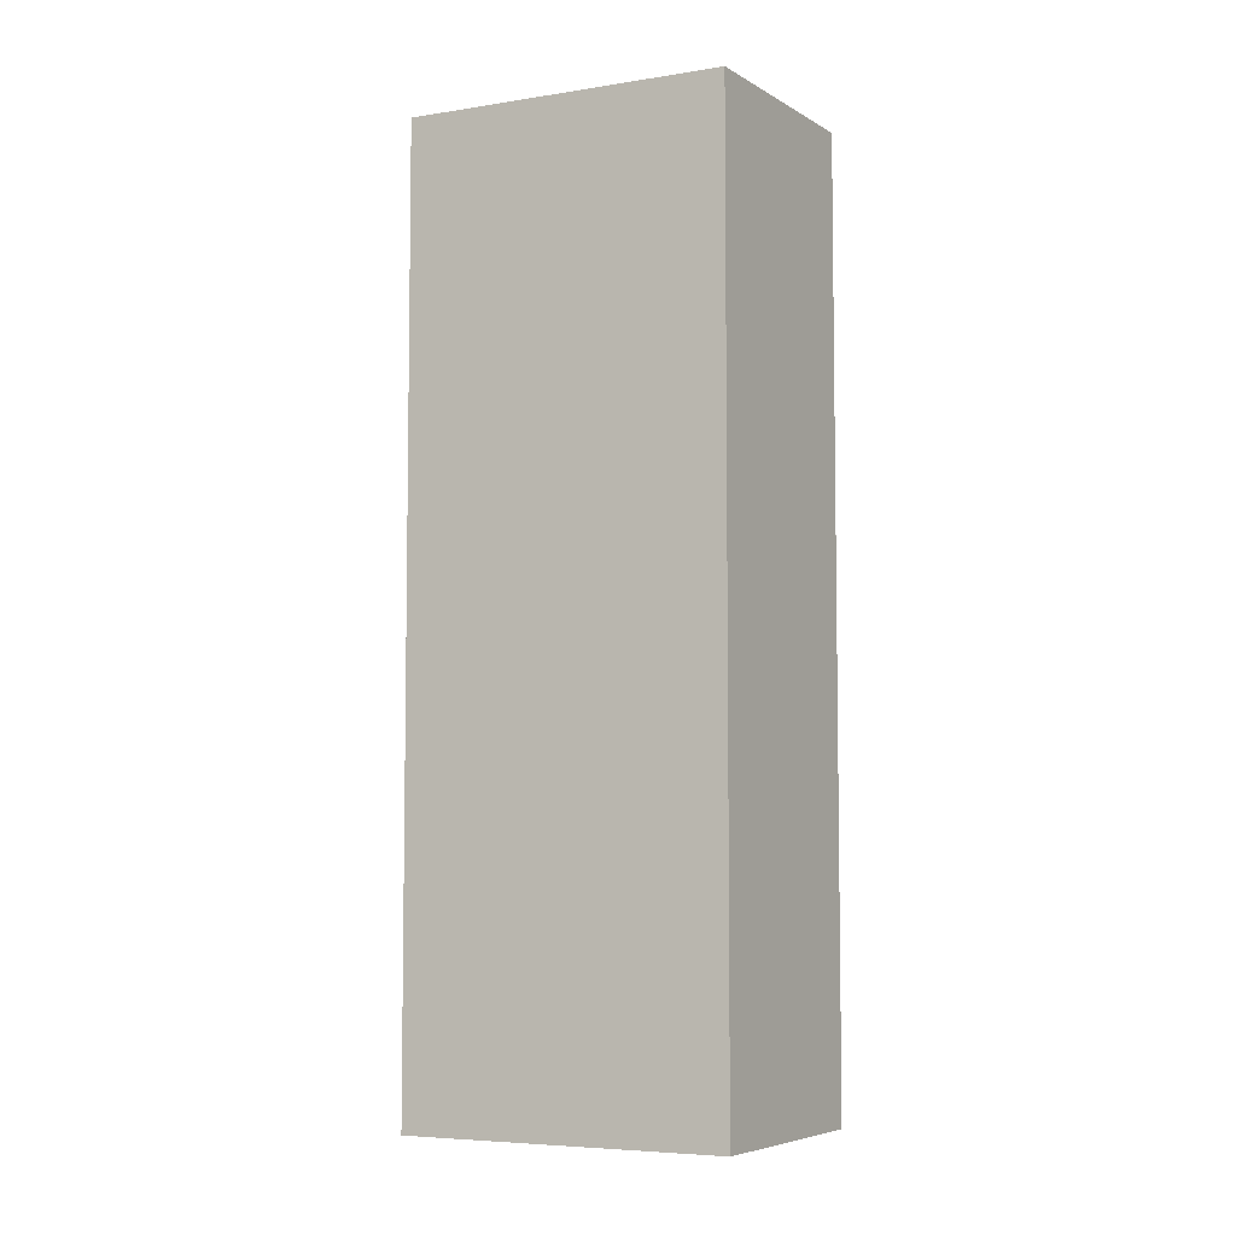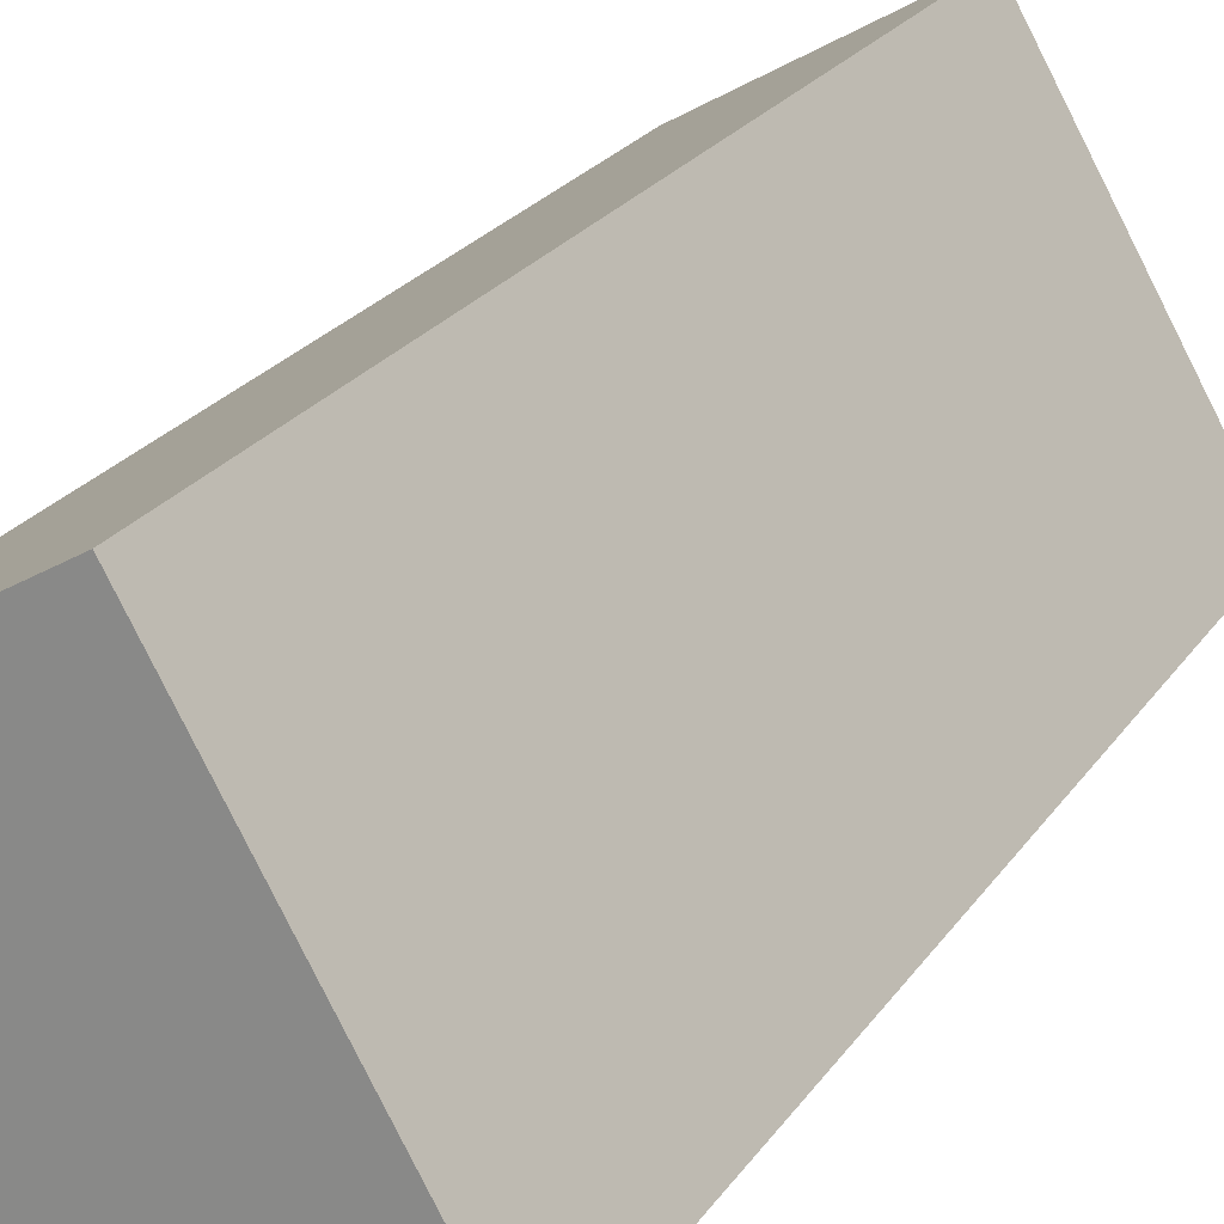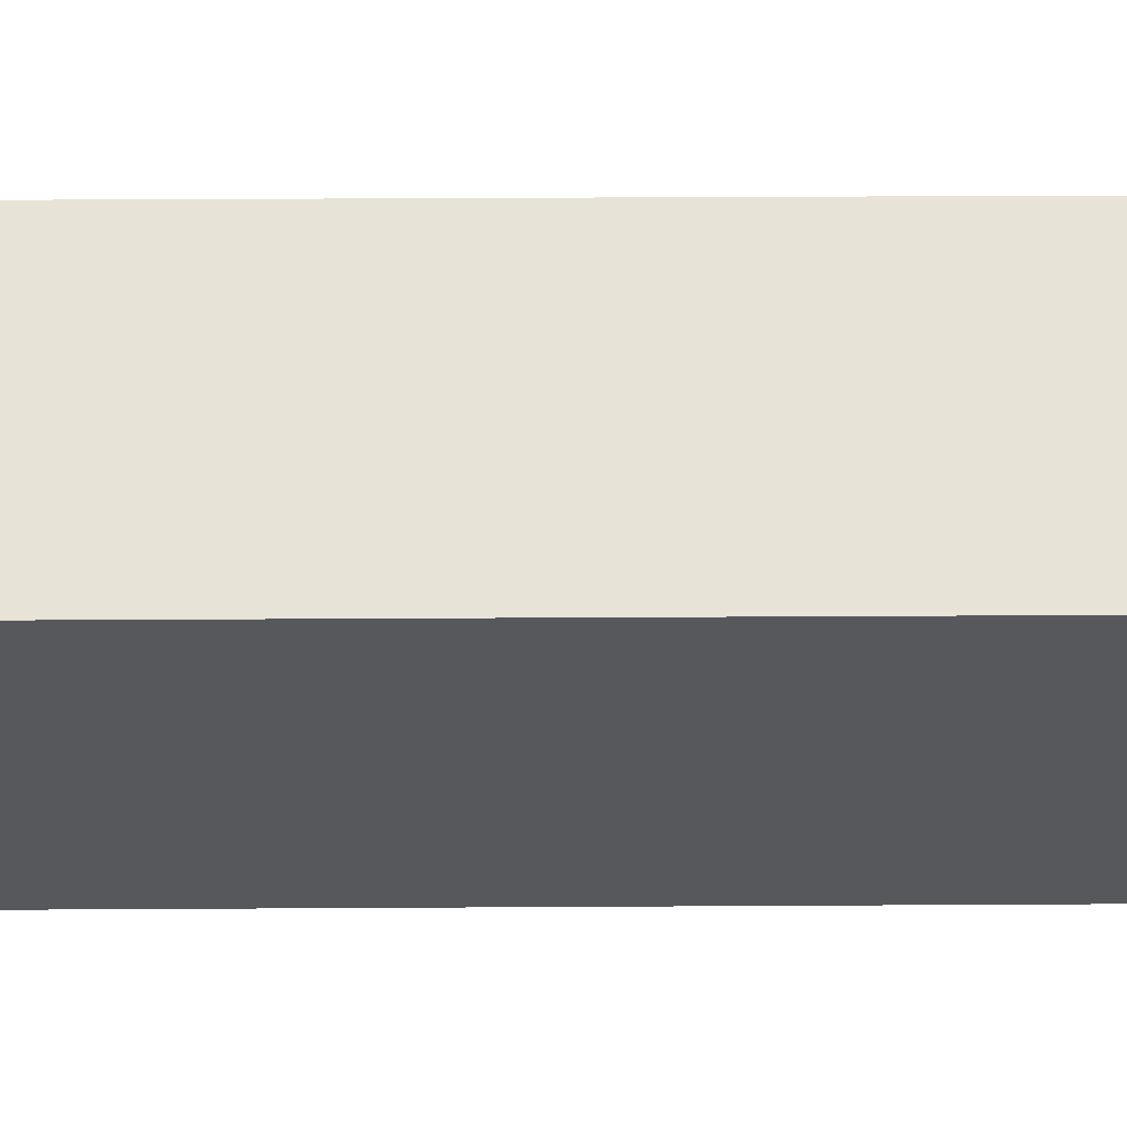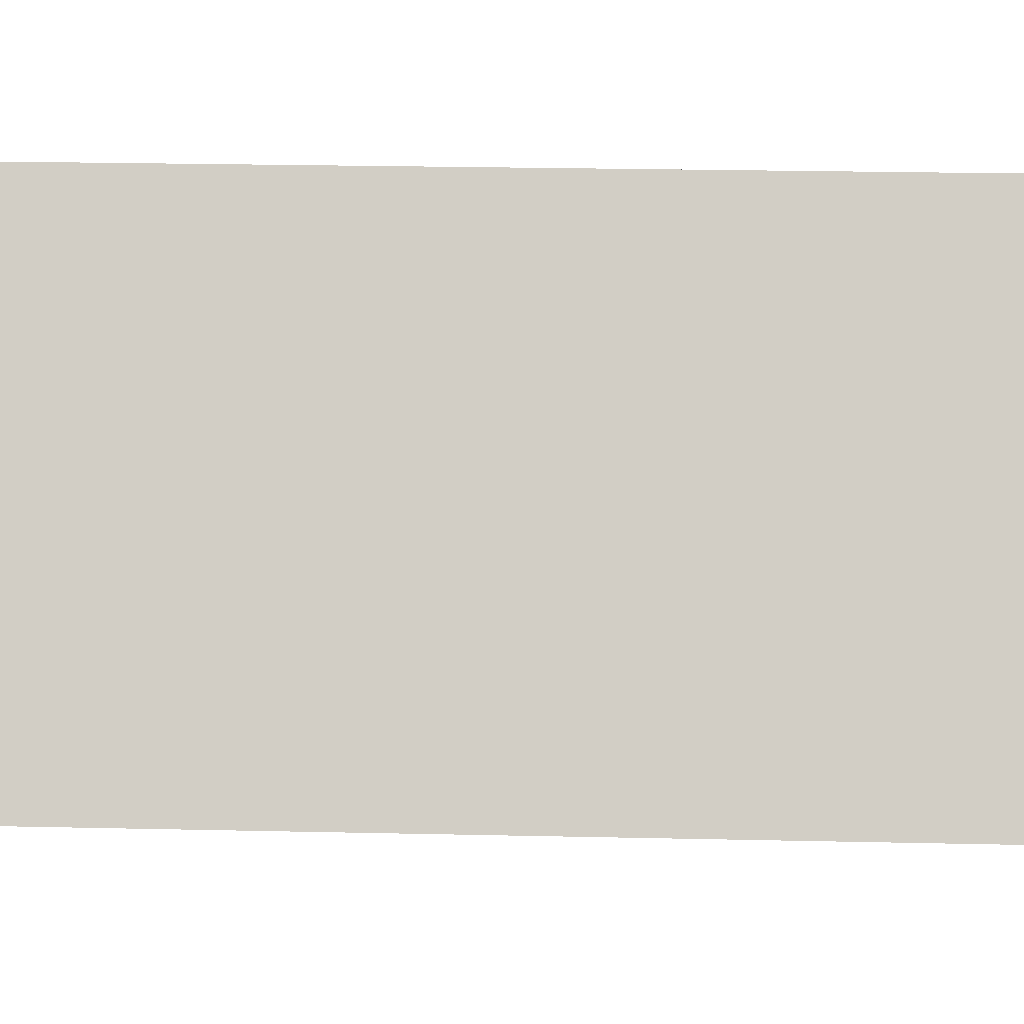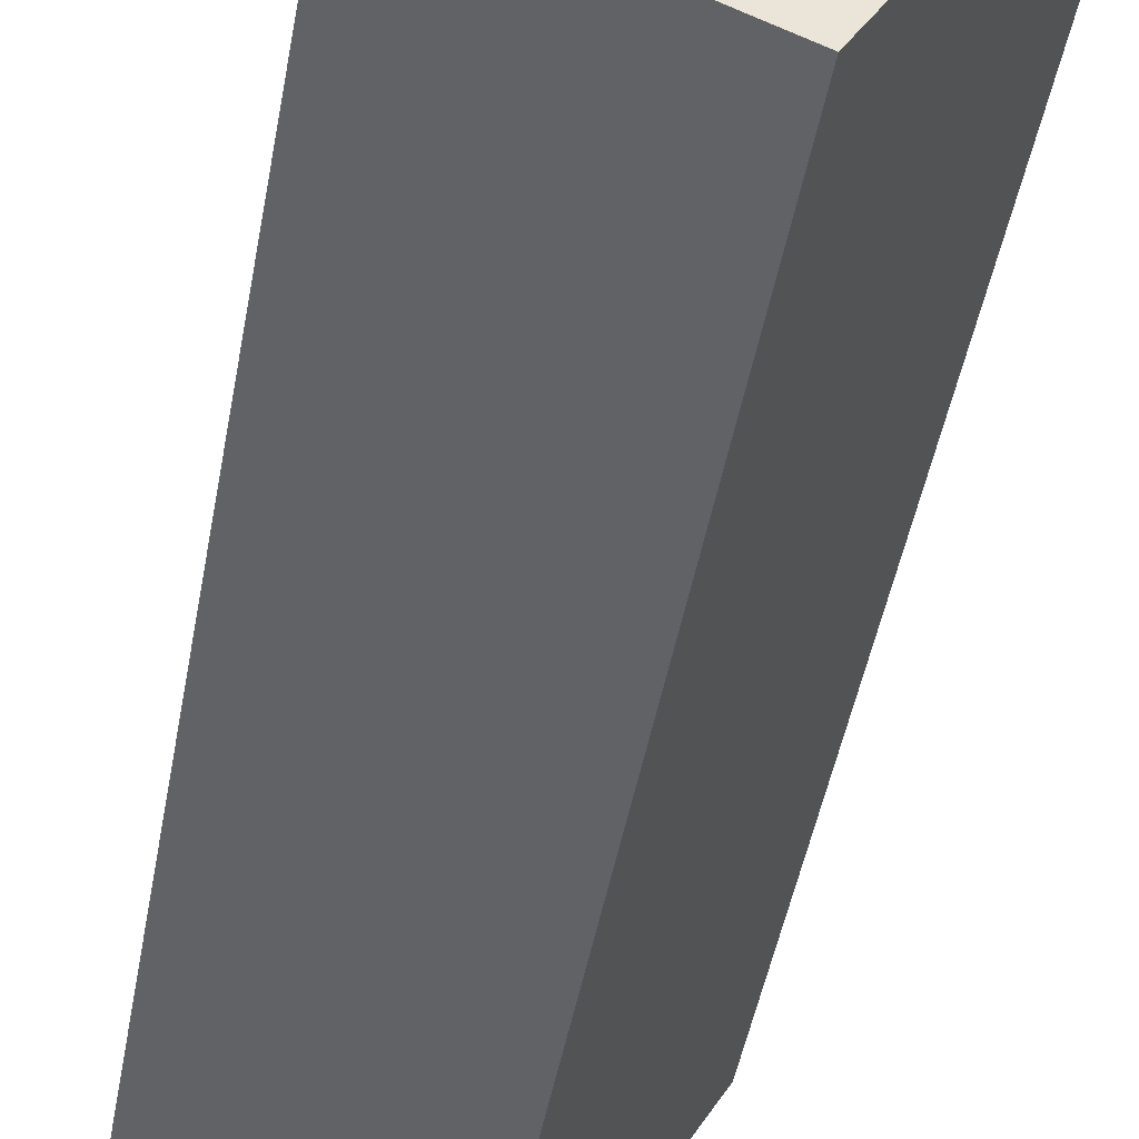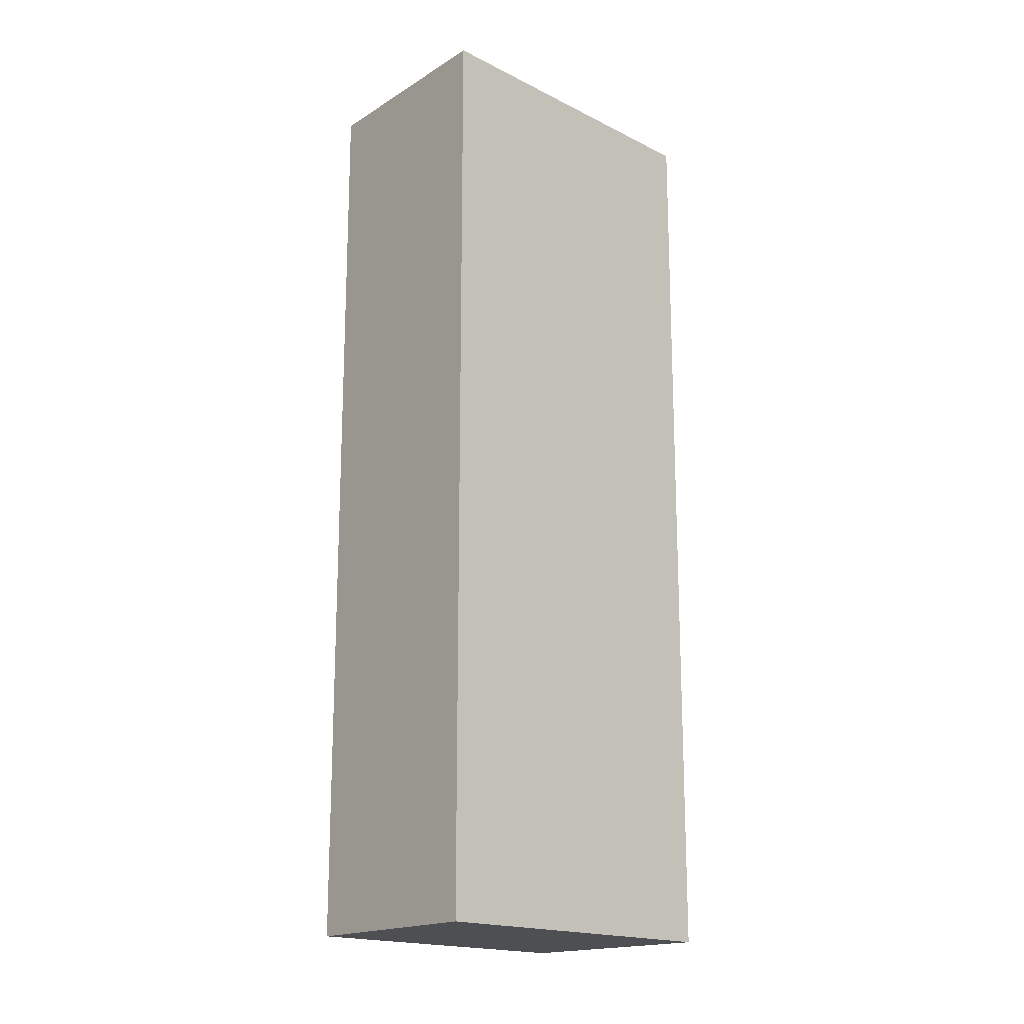
<metadata>
{"format":"obj","ext":"obj","renderer":"f3d","projection":"perspective","resolution":1024,"background":"white","views":[{"elev":-5.9,"azim":145.5,"up":"+Y"},{"elev":21.3,"azim":-156.4,"up":"+Z"},{"elev":32.5,"azim":89.5,"up":"+Z"},{"elev":21.1,"azim":-87.6,"up":"+Z"},{"elev":-45.5,"azim":-10.0,"up":"+Z"},{"elev":-17.7,"azim":-105.4,"up":"+Y"}]}
</metadata>
<code>
v  2.084 9.976 -0.94
v  1.768 9.976 3.155
v  3.769 9.976 2.01
v  0 9.976 6.109e-16
v  3.769 -1.231e-16 2.01
v  2.084 5.756e-17 -0.94
v  0 0 0
v  1.768 -1.932e-16 3.155
g defaultobject
f 1 2 3
f 2 1 4
f 5 1 3
f 1 5 6
f 6 4 1
f 4 6 7
f 7 2 4
f 2 7 8
f 8 3 2
f 3 8 5
f 5 7 6
f 7 5 8

</code>
